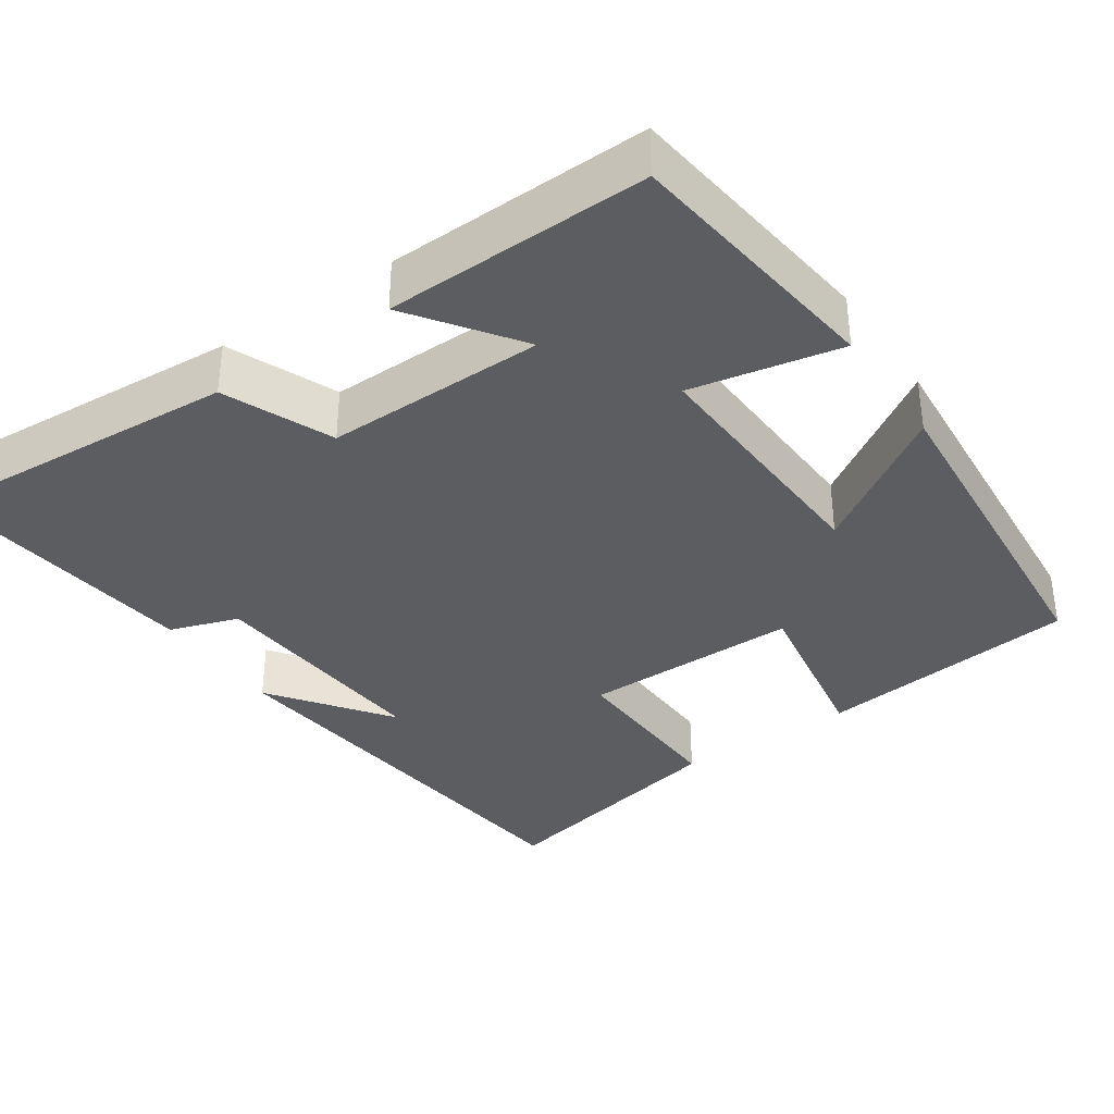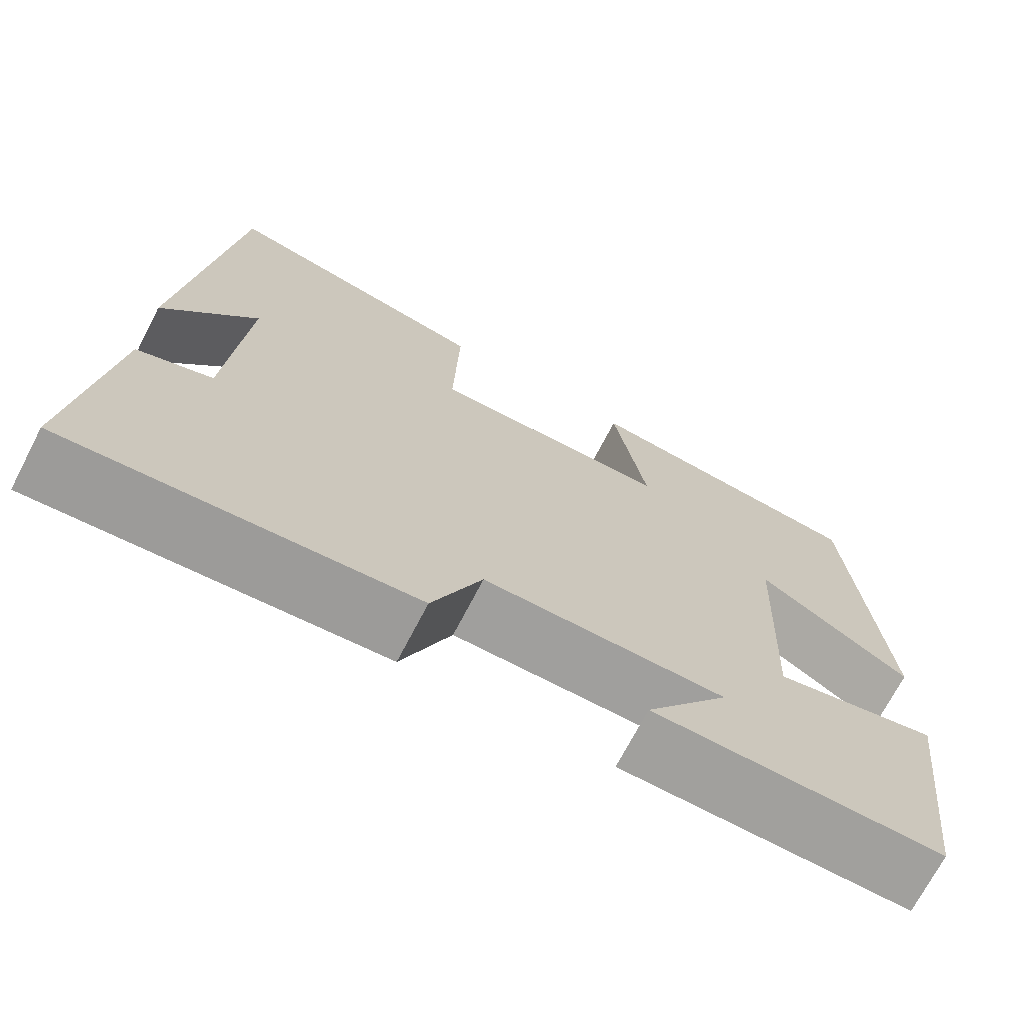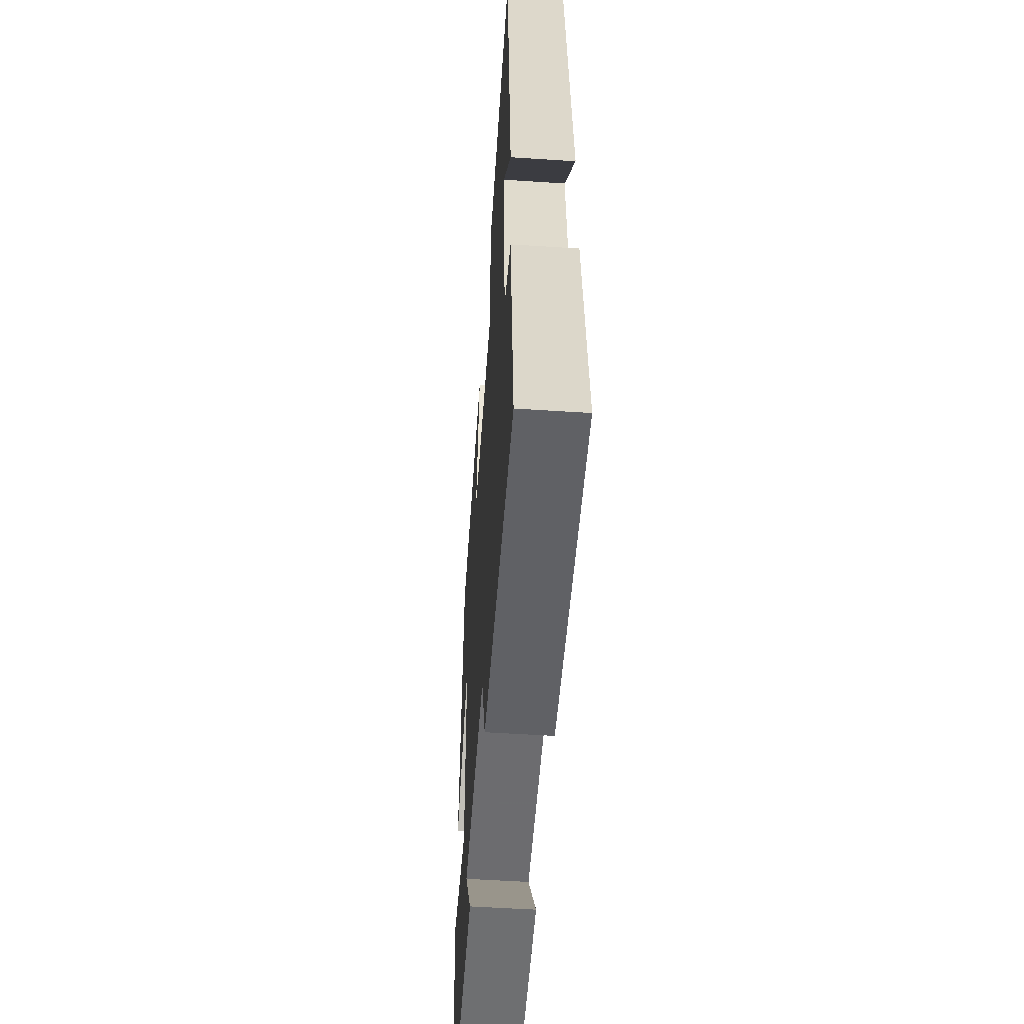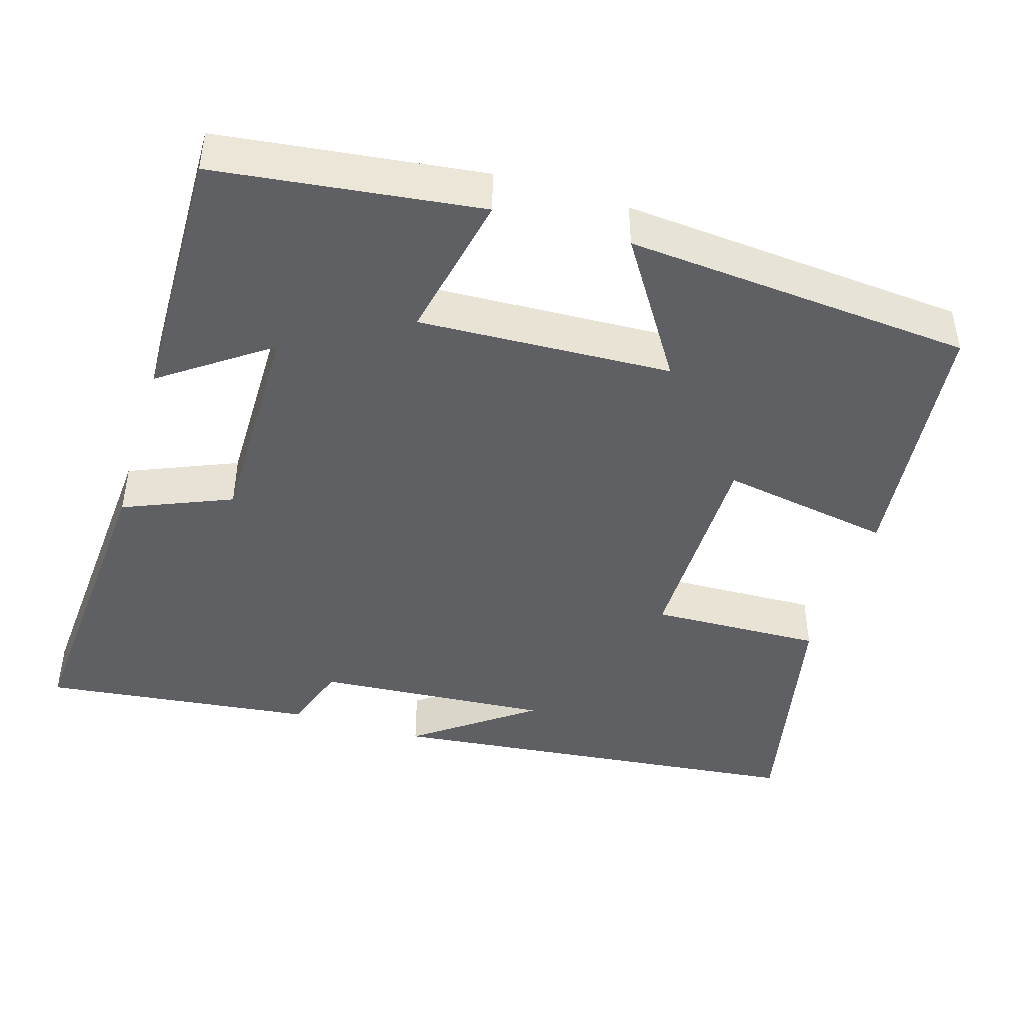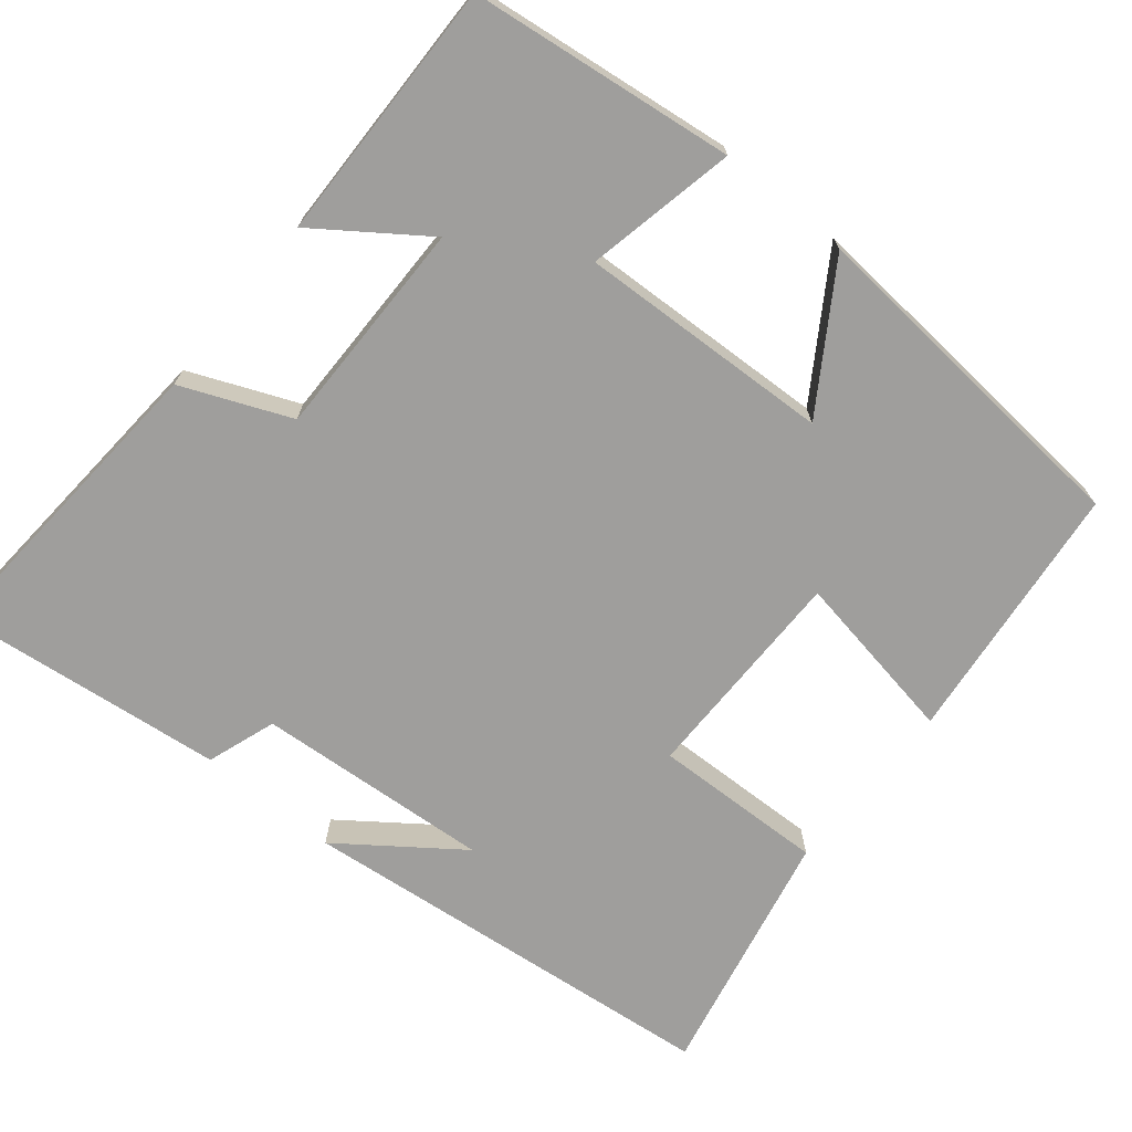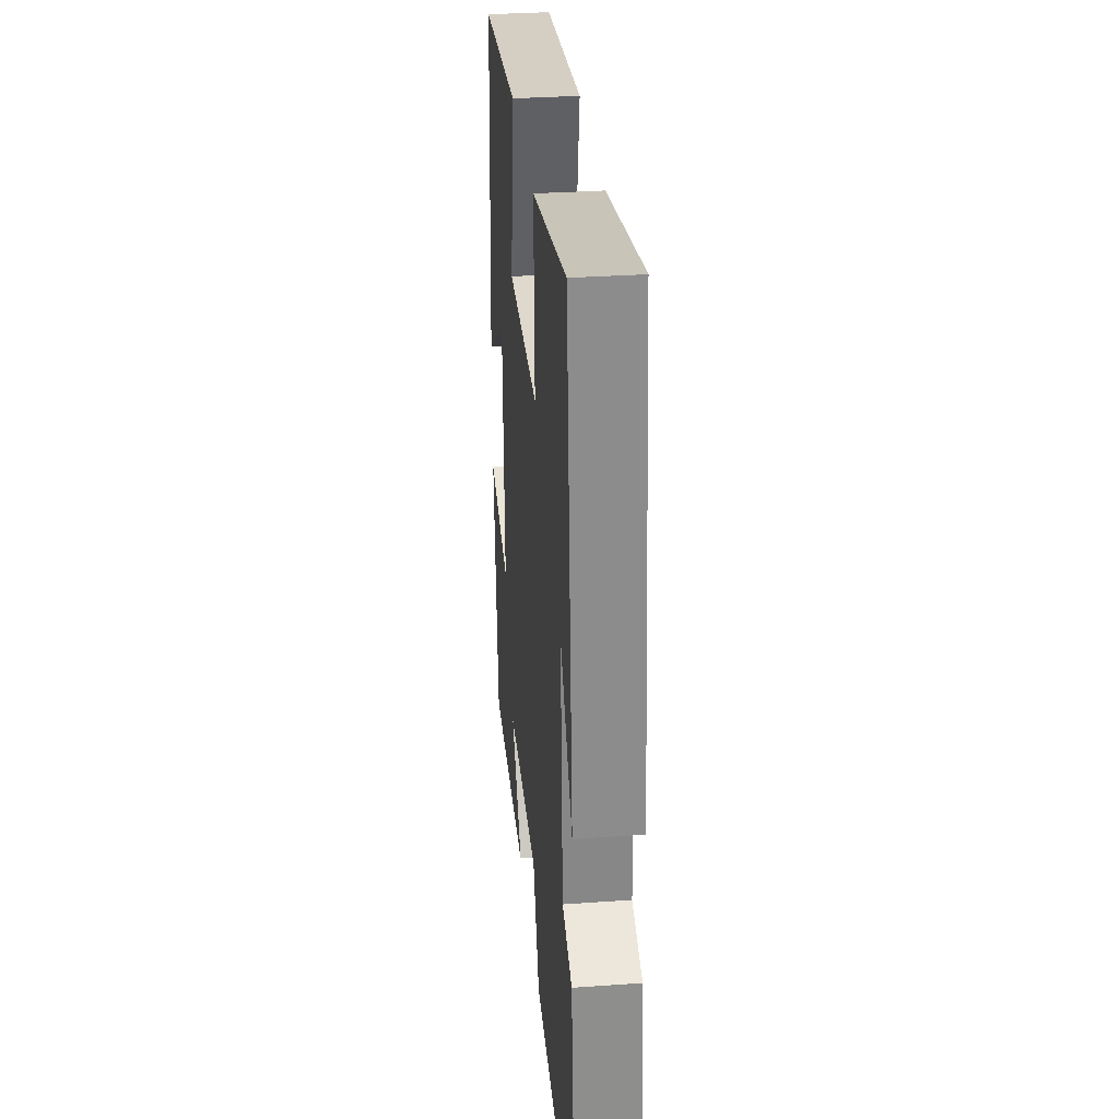
<metadata>
{"format":"obj","ext":"obj","renderer":"f3d","projection":"perspective","resolution":1024,"background":"white","views":[{"elev":-36.1,"azim":-145.5,"up":"+Y"},{"elev":-71.2,"azim":152.5,"up":"+Z"},{"elev":-53.4,"azim":86.0,"up":"+Z"},{"elev":-44.1,"azim":-106.9,"up":"+Y"},{"elev":-70.9,"azim":-129.3,"up":"+Y"},{"elev":32.2,"azim":84.4,"up":"+Z"}]}
</metadata>
<code>
v 0.541 0.07 -0.529
v 0.131 0.07 -0.5
v 0.072 0.07 -0.359
v -0.214 0.07 -0.361
v -0.115 0.07 -0.5
v -0.458 0.07 -0.507
v -0.5 0.07 -0.163
v -0.305 0.07 -0.203
v -0.319 0.07 0.127
v -0.5 0.07 0.011
v -0.462 0.07 0.463
v -0.12 0.07 0.5
v -0.159 0.07 0.276
v 0.125 0.07 0.276
v 0.118 0.07 0.5
v 0.441 0.07 0.568
v 0.5 0.07 0.011
v 0.388 0.07 0.164
v 0.41 0.07 -0.142
v 0.5 0.07 -0.173
v 0.541 0 -0.529
v 0.131 0 -0.5
v 0.072 0 -0.359
v -0.214 0 -0.361
v -0.115 0 -0.5
v -0.458 0 -0.507
v -0.5 0 -0.163
v -0.305 0 -0.203
v -0.319 0 0.127
v -0.5 0 0.011
v -0.462 0 0.463
v -0.12 0 0.5
v -0.159 0 0.276
v 0.125 0 0.276
v 0.118 0 0.5
v 0.441 0 0.568
v 0.5 0 0.011
v 0.388 0 0.164
v 0.41 0 -0.142
v 0.5 0 -0.173
f 19 20 1 2
f 18 19 2 3
f 16 17 18
f 14 15 16 18
f 13 14 18 3
f 10 11 12 13
f 9 10 13
f 8 9 13 3
f 7 8 3 4
f 4 5 6 7
f 22 21 40 39
f 23 22 39 38
f 38 37 36
f 38 36 35 34
f 23 38 34 33
f 33 32 31 30
f 33 30 29
f 23 33 29 28
f 24 23 28 27
f 27 26 25 24
f 1 21 22 2
f 2 22 23 3
f 3 23 24 4
f 4 24 25 5
f 5 25 26 6
f 6 26 27 7
f 7 27 28 8
f 8 28 29 9
f 9 29 30 10
f 10 30 31 11
f 11 31 32 12
f 12 32 33 13
f 13 33 34 14
f 14 34 35 15
f 15 35 36 16
f 16 36 37 17
f 17 37 38 18
f 18 38 39 19
f 19 39 40 20
f 20 40 21 1

</code>
